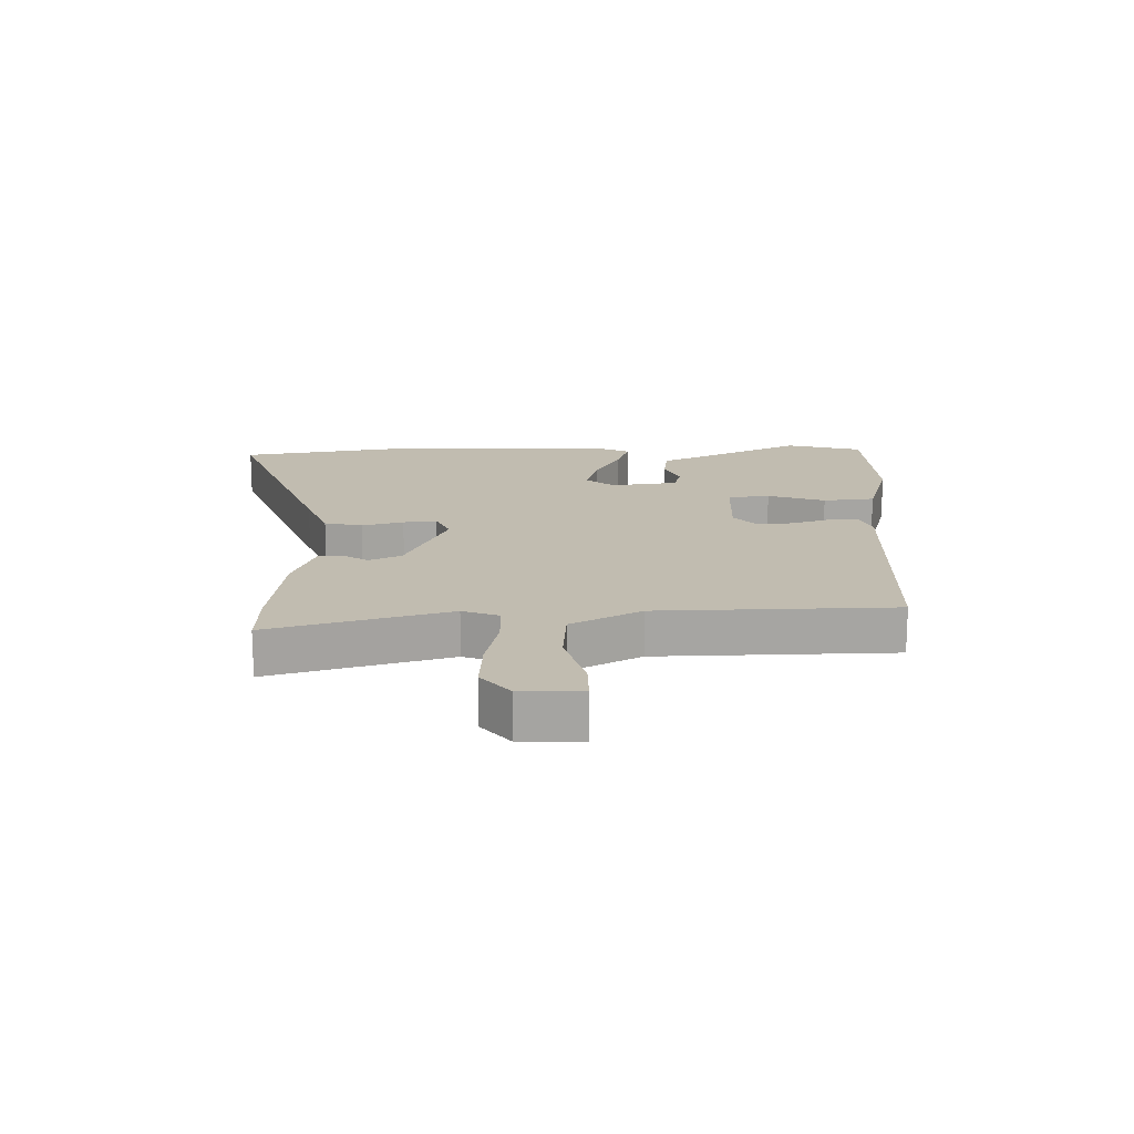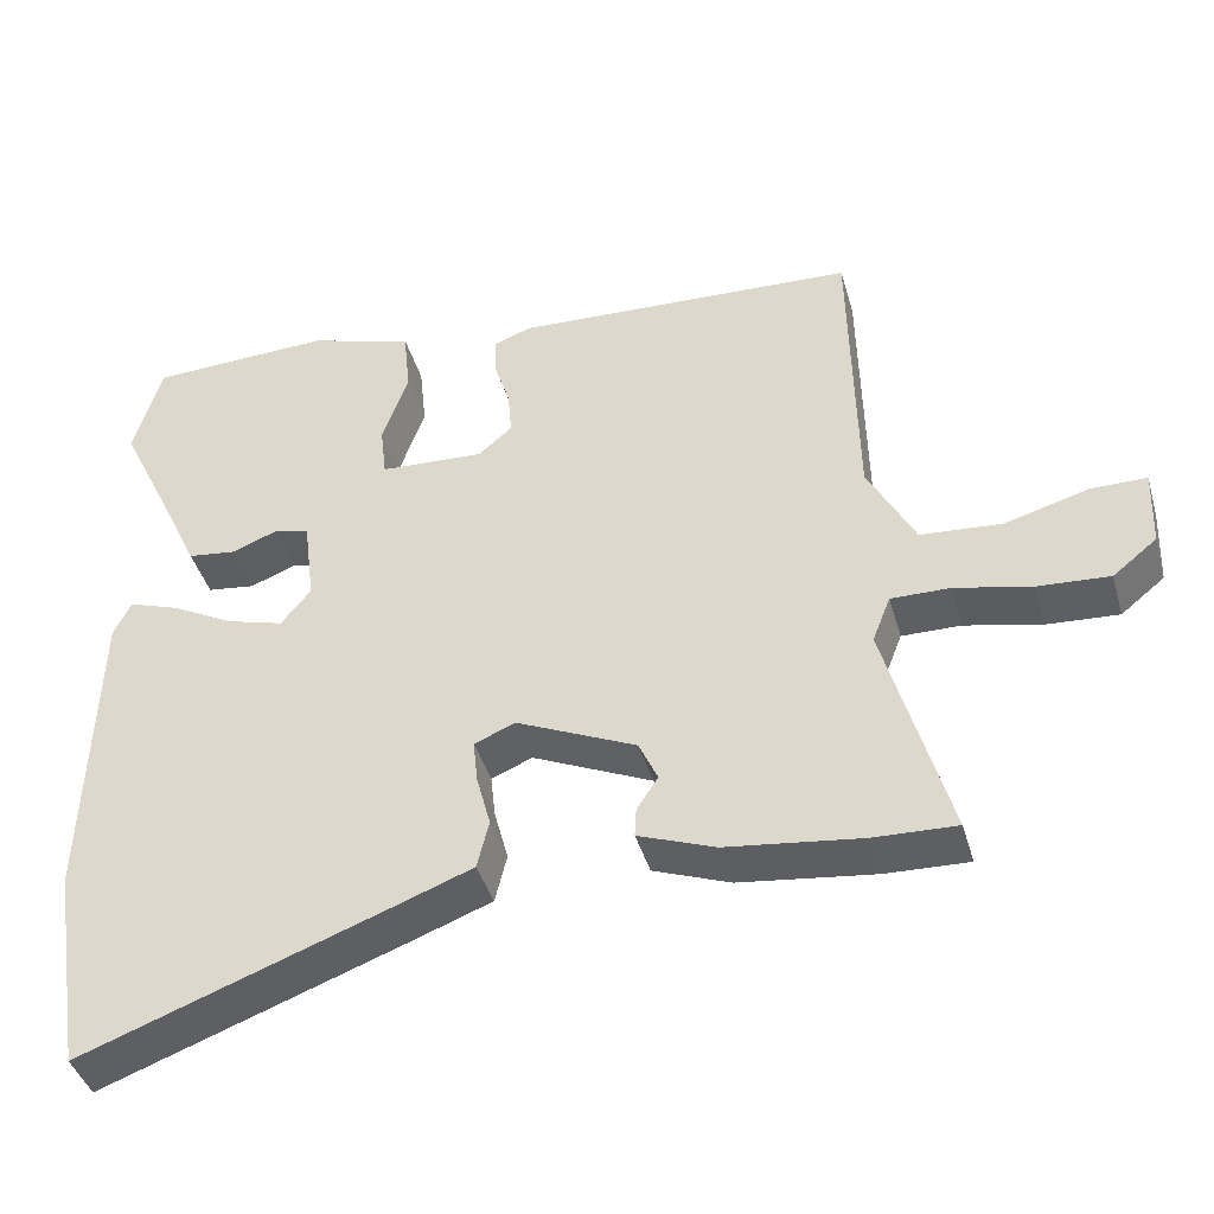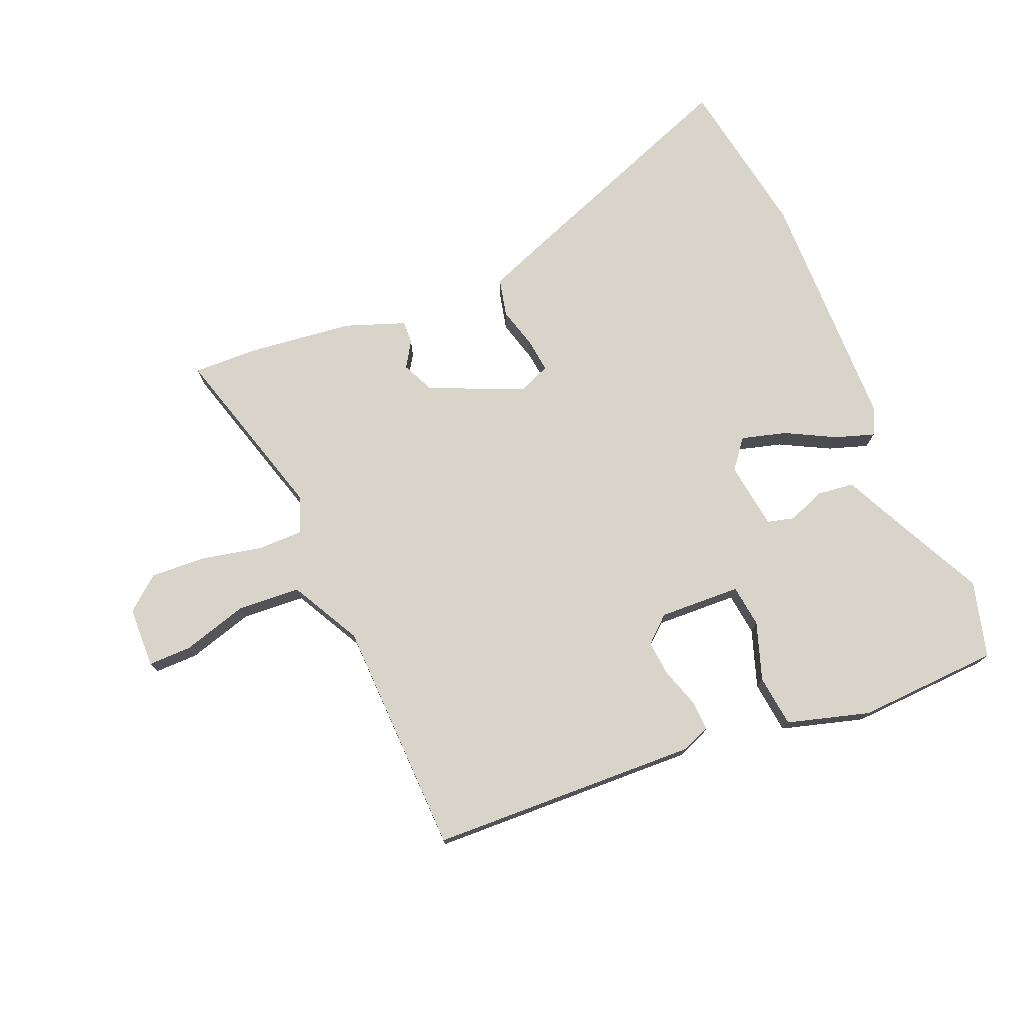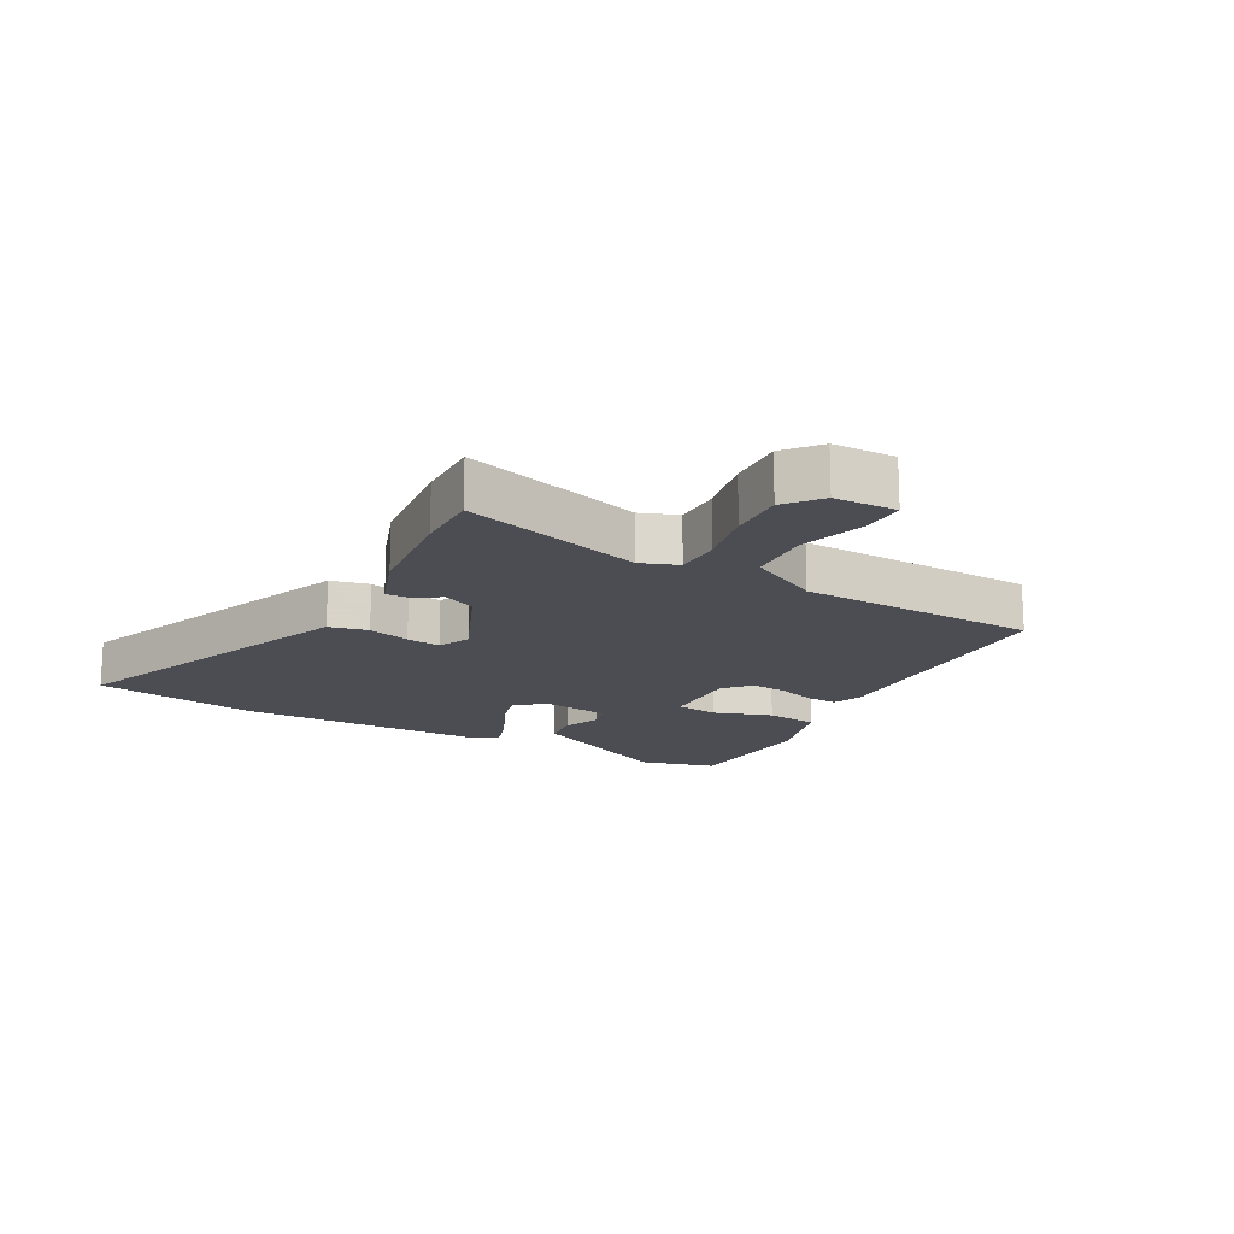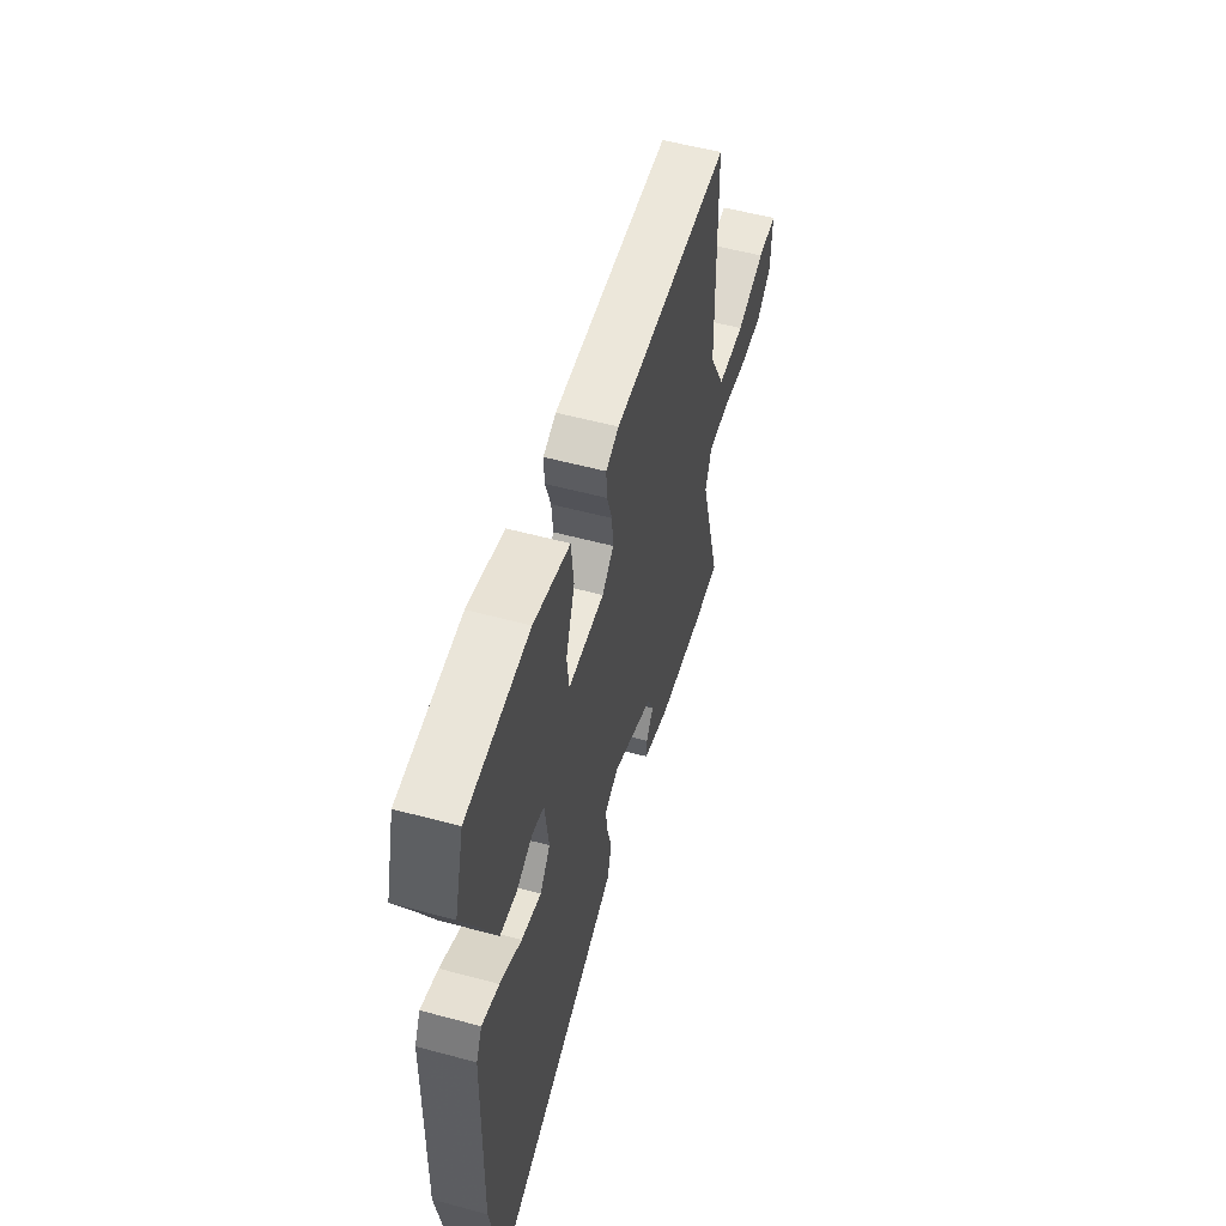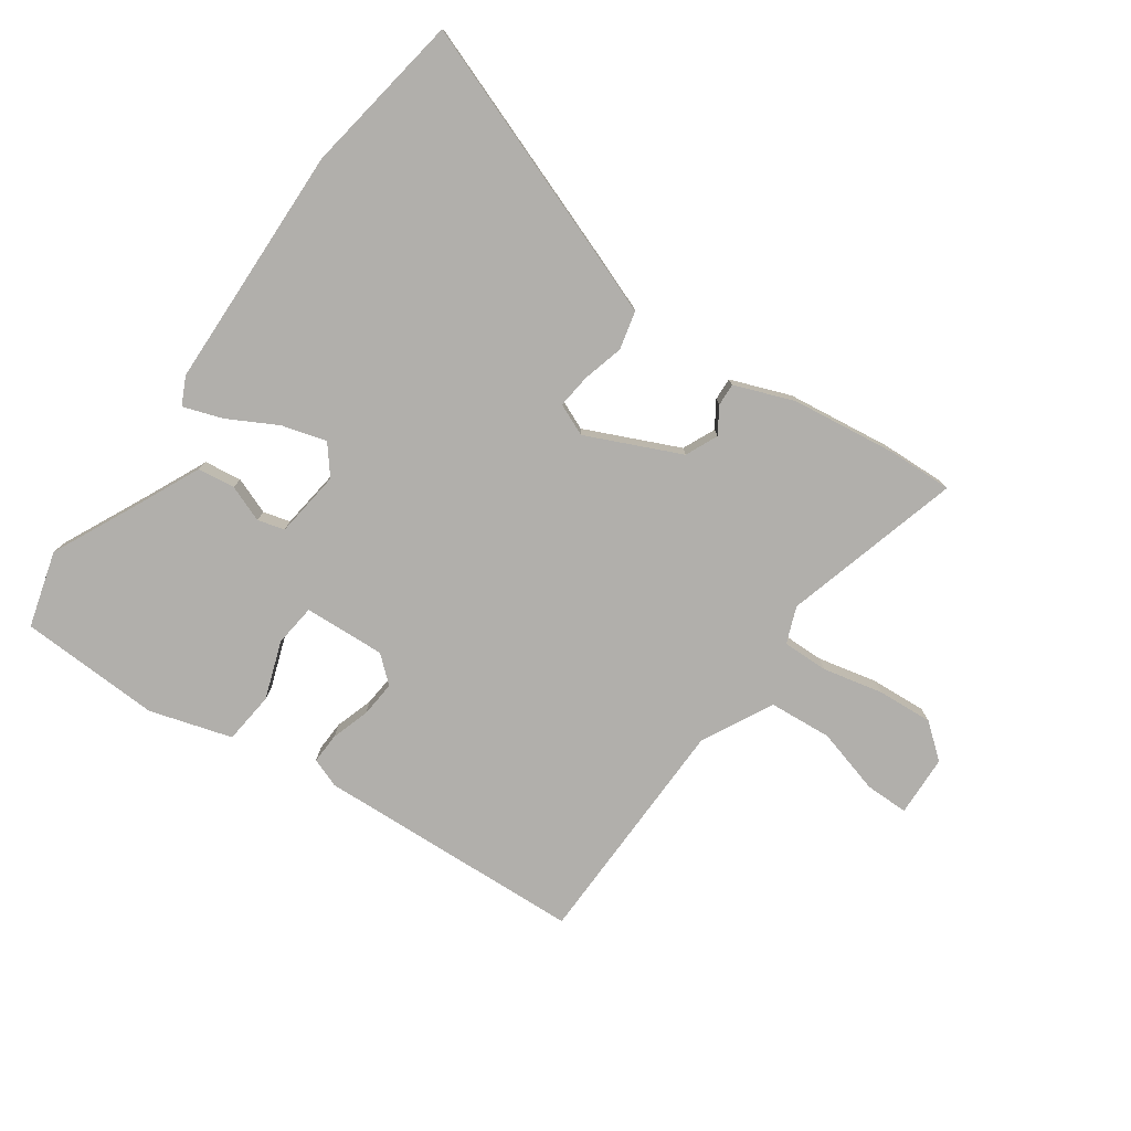
<metadata>
{"format":"obj","ext":"obj","renderer":"f3d","projection":"perspective","resolution":1024,"background":"white","views":[{"elev":16.6,"azim":-91.5,"up":"+Y"},{"elev":-41.9,"azim":-164.2,"up":"+Z"},{"elev":75.1,"azim":-23.3,"up":"+Y"},{"elev":-16.3,"azim":-119.7,"up":"+Y"},{"elev":55.6,"azim":105.8,"up":"+Z"},{"elev":-78.1,"azim":144.9,"up":"+Y"}]}
</metadata>
<code>
v -0.491 0.07 0.442
v -0.053 0.07 0.463
v -0.005 0.07 0.445
v -0.007 0.07 0.395
v -0.027 0.07 0.332
v -0.032 0.07 0.273
v 0.011 0.07 0.236
v 0.144 0.07 0.243
v 0.152 0.07 0.312
v 0.119 0.07 0.406
v 0.128 0.07 0.491
v 0.262 0.07 0.531
v 0.494 0.07 0.522
v 0.529 0.07 0.398
v 0.46 0.07 0.254
v 0.413 0.07 0.153
v 0.352 0.07 0.145
v 0.292 0.07 0.168
v 0.248 0.07 0.156
v 0.234 0.07 0.046
v 0.272 0.07 -0.001
v 0.345 0.07 0.02
v 0.425 0.07 0.063
v 0.489 0.07 0.085
v 0.511 0.07 0.04
v 0.522 0.07 -0.36
v 0.48 0.07 -0.625
v 0.086 0.07 -0.481
v -0.007 0.07 -0.446
v -0.022 0.07 -0.384
v -0.004 0.07 -0.316
v 0.002 0.07 -0.261
v -0.05 0.07 -0.239
v -0.203 0.07 -0.308
v -0.227 0.07 -0.361
v -0.2 0.07 -0.403
v -0.198 0.07 -0.44
v -0.296 0.07 -0.477
v -0.468 0.07 -0.499
v -0.573 0.07 -0.503
v -0.492 0.07 -0.211
v -0.515 0.07 -0.152
v -0.59 0.07 -0.153
v -0.688 0.07 -0.175
v -0.779 0.07 -0.181
v -0.835 0.07 -0.136
v -0.839 0.07 -0.036
v -0.768 0.07 -0.036
v -0.661 0.07 -0.066
v -0.558 0.07 -0.058
v -0.498 0.07 0.057
v -0.491 0 0.442
v -0.053 0 0.463
v -0.005 0 0.445
v -0.007 0 0.395
v -0.027 0 0.332
v -0.032 0 0.273
v 0.011 0 0.236
v 0.144 0 0.243
v 0.152 0 0.312
v 0.119 0 0.406
v 0.128 0 0.491
v 0.262 0 0.531
v 0.494 0 0.522
v 0.529 0 0.398
v 0.46 0 0.254
v 0.413 0 0.153
v 0.352 0 0.145
v 0.292 0 0.168
v 0.248 0 0.156
v 0.234 0 0.046
v 0.272 0 -0.001
v 0.345 0 0.02
v 0.425 0 0.063
v 0.489 0 0.085
v 0.511 0 0.04
v 0.522 0 -0.36
v 0.48 0 -0.625
v 0.086 0 -0.481
v -0.007 0 -0.446
v -0.022 0 -0.384
v -0.004 0 -0.316
v 0.002 0 -0.261
v -0.05 0 -0.239
v -0.203 0 -0.308
v -0.227 0 -0.361
v -0.2 0 -0.403
v -0.198 0 -0.44
v -0.296 0 -0.477
v -0.468 0 -0.499
v -0.573 0 -0.503
v -0.492 0 -0.211
v -0.515 0 -0.152
v -0.59 0 -0.153
v -0.688 0 -0.175
v -0.779 0 -0.181
v -0.835 0 -0.136
v -0.839 0 -0.036
v -0.768 0 -0.036
v -0.661 0 -0.066
v -0.558 0 -0.058
v -0.498 0 0.057
f 46 47 48 49
f 46 49 50
f 43 44 45 46
f 42 43 46 50
f 38 39 40 41
f 38 41 42
f 35 36 37 38
f 34 35 38 42
f 33 34 42 50
f 28 29 30 31
f 28 31 32
f 27 28 32
f 26 27 32
f 25 26 32 33
f 22 23 24 25
f 21 22 25 33
f 15 16 17 18
f 15 18 19
f 14 15 19
f 13 14 19
f 12 13 19
f 9 10 11 12
f 8 9 12 19
f 7 8 19 20
f 2 3 4 5
f 51 1 2 5
f 51 5 6
f 50 51 6 7
f 21 33 50
f 7 20 21 50
f 100 99 98 97
f 101 100 97
f 97 96 95 94
f 101 97 94 93
f 92 91 90 89
f 93 92 89
f 89 88 87 86
f 93 89 86 85
f 101 93 85 84
f 82 81 80 79
f 83 82 79
f 83 79 78
f 83 78 77
f 84 83 77 76
f 76 75 74 73
f 84 76 73 72
f 69 68 67 66
f 70 69 66
f 70 66 65
f 70 65 64
f 70 64 63
f 63 62 61 60
f 70 63 60 59
f 71 70 59 58
f 56 55 54 53
f 56 53 52 102
f 57 56 102
f 58 57 102 101
f 101 84 72
f 101 72 71 58
f 1 52 53 2
f 2 53 54 3
f 3 54 55 4
f 4 55 56 5
f 5 56 57 6
f 6 57 58 7
f 7 58 59 8
f 8 59 60 9
f 9 60 61 10
f 10 61 62 11
f 11 62 63 12
f 12 63 64 13
f 13 64 65 14
f 14 65 66 15
f 15 66 67 16
f 16 67 68 17
f 17 68 69 18
f 18 69 70 19
f 19 70 71 20
f 20 71 72 21
f 21 72 73 22
f 22 73 74 23
f 23 74 75 24
f 24 75 76 25
f 25 76 77 26
f 26 77 78 27
f 27 78 79 28
f 28 79 80 29
f 29 80 81 30
f 30 81 82 31
f 31 82 83 32
f 32 83 84 33
f 33 84 85 34
f 34 85 86 35
f 35 86 87 36
f 36 87 88 37
f 37 88 89 38
f 38 89 90 39
f 39 90 91 40
f 40 91 92 41
f 41 92 93 42
f 42 93 94 43
f 43 94 95 44
f 44 95 96 45
f 45 96 97 46
f 46 97 98 47
f 47 98 99 48
f 48 99 100 49
f 49 100 101 50
f 50 101 102 51
f 51 102 52 1

</code>
